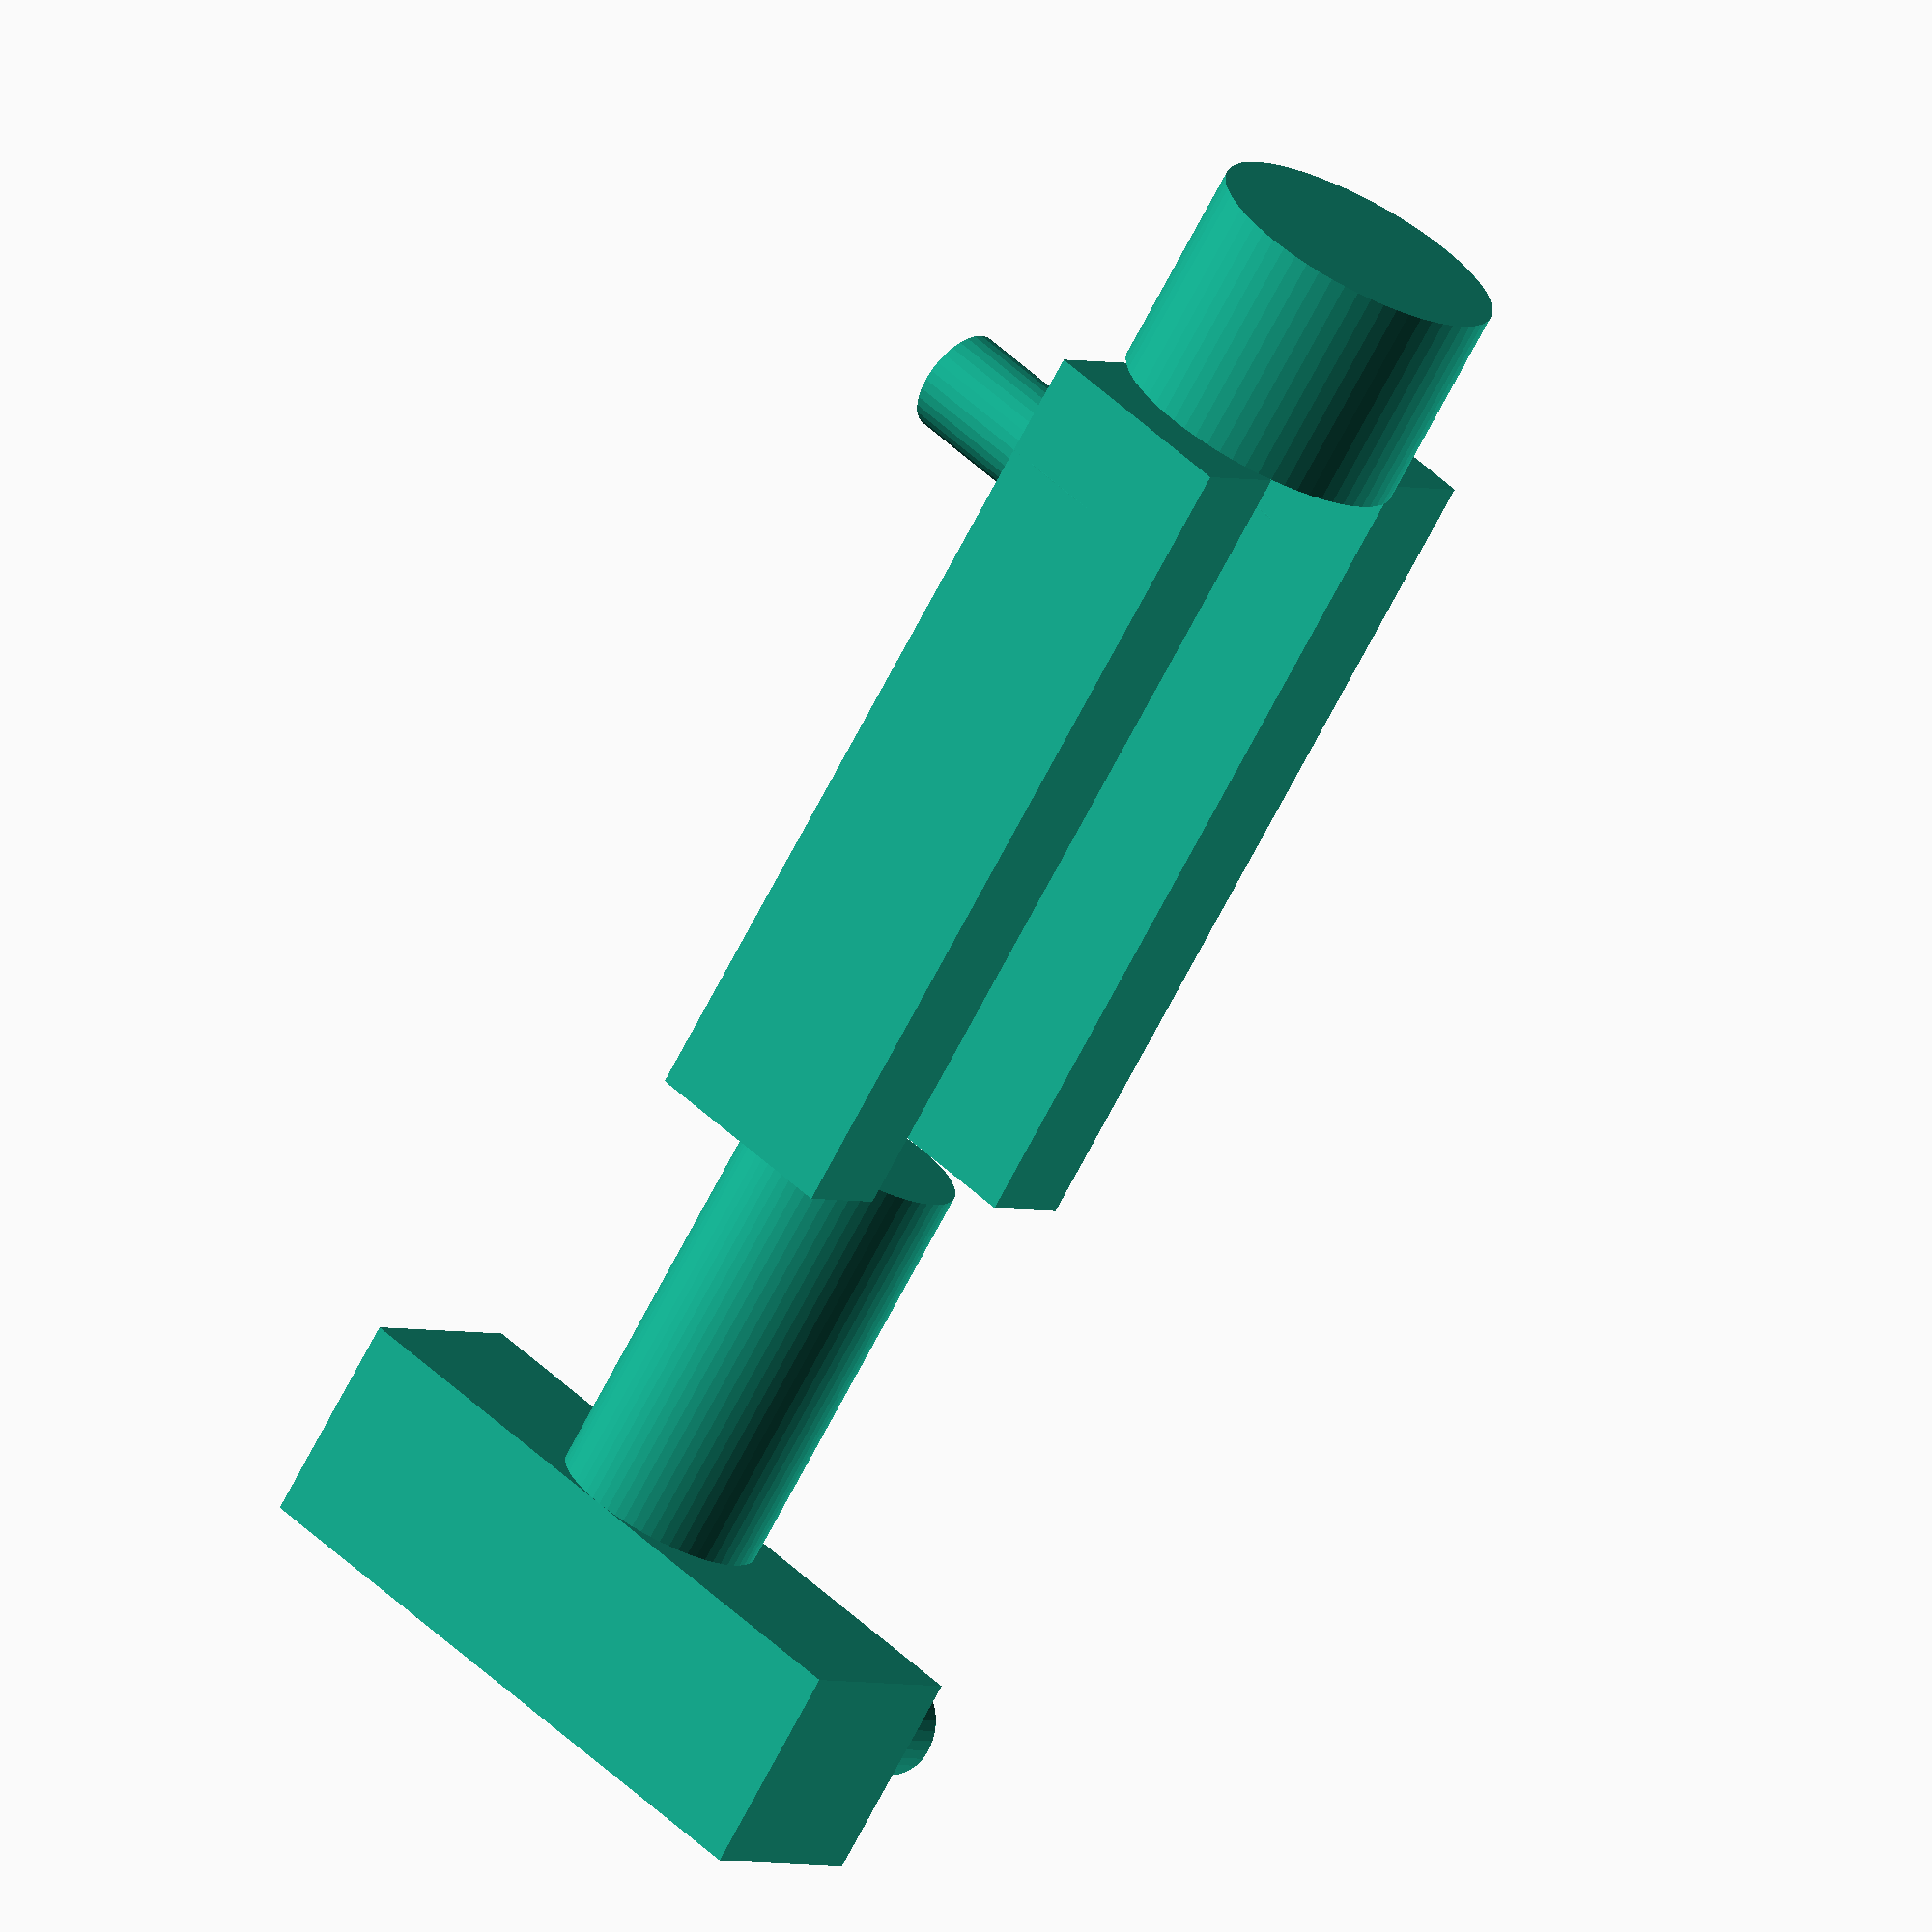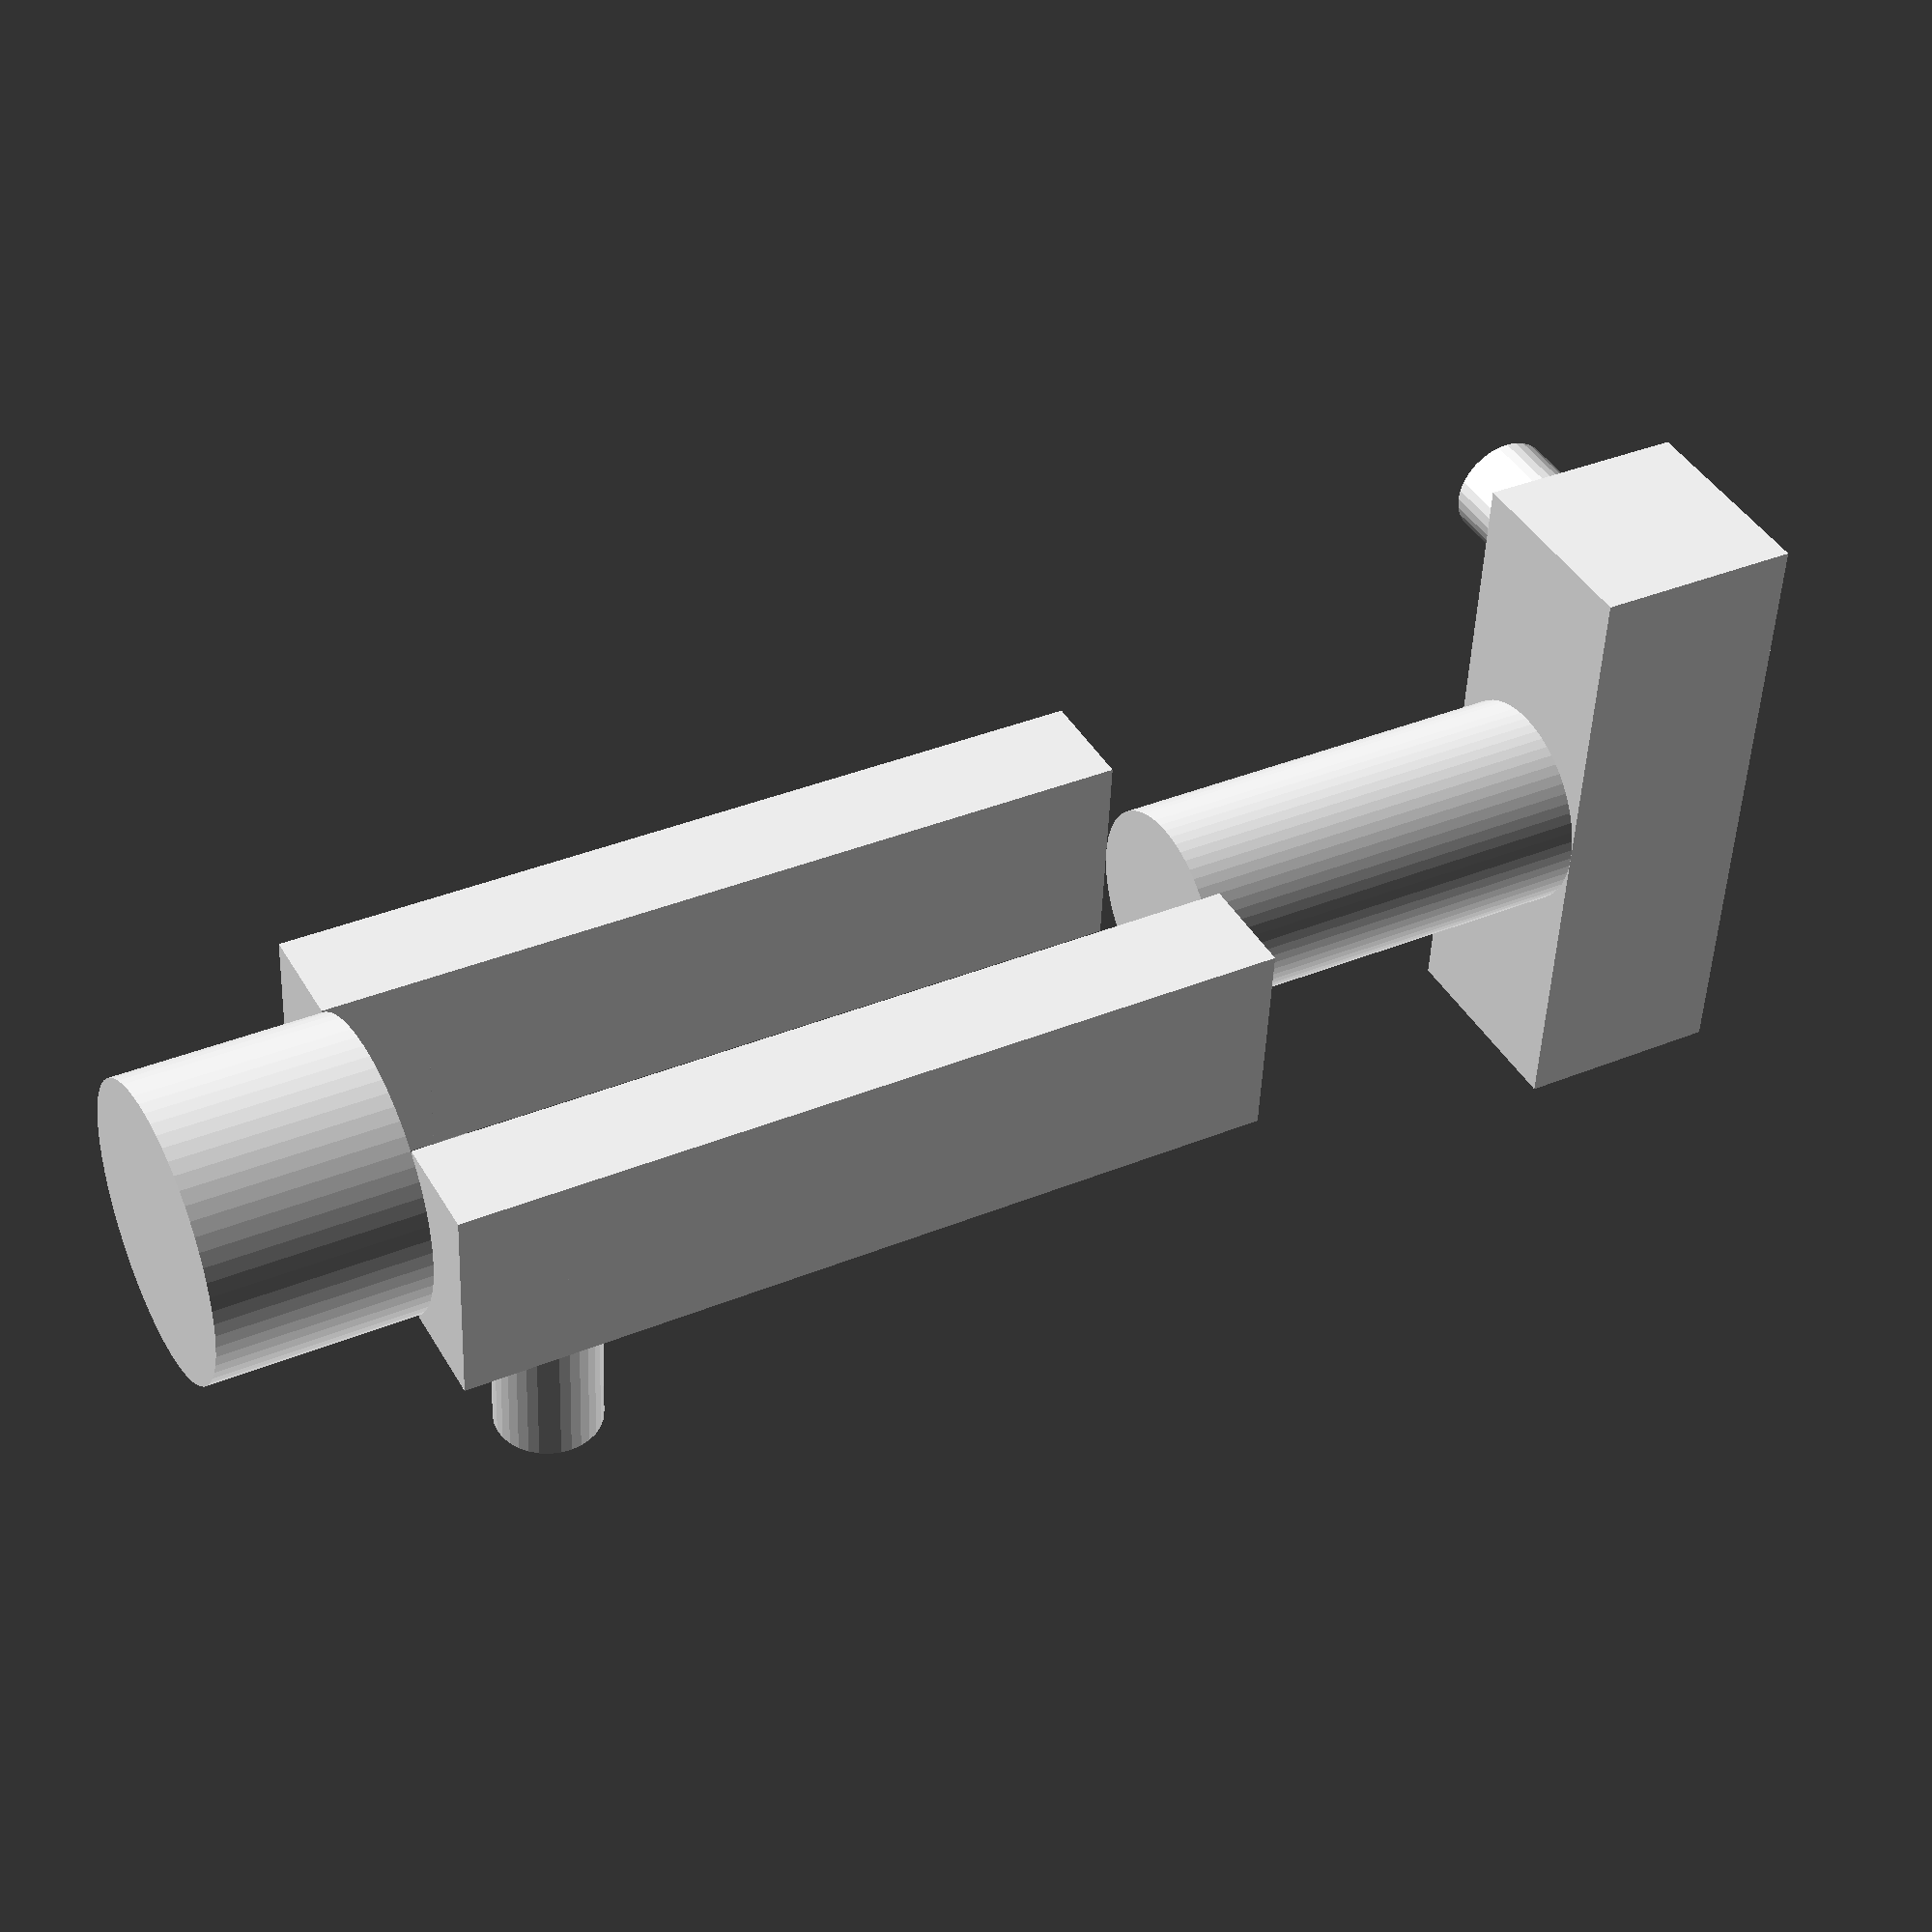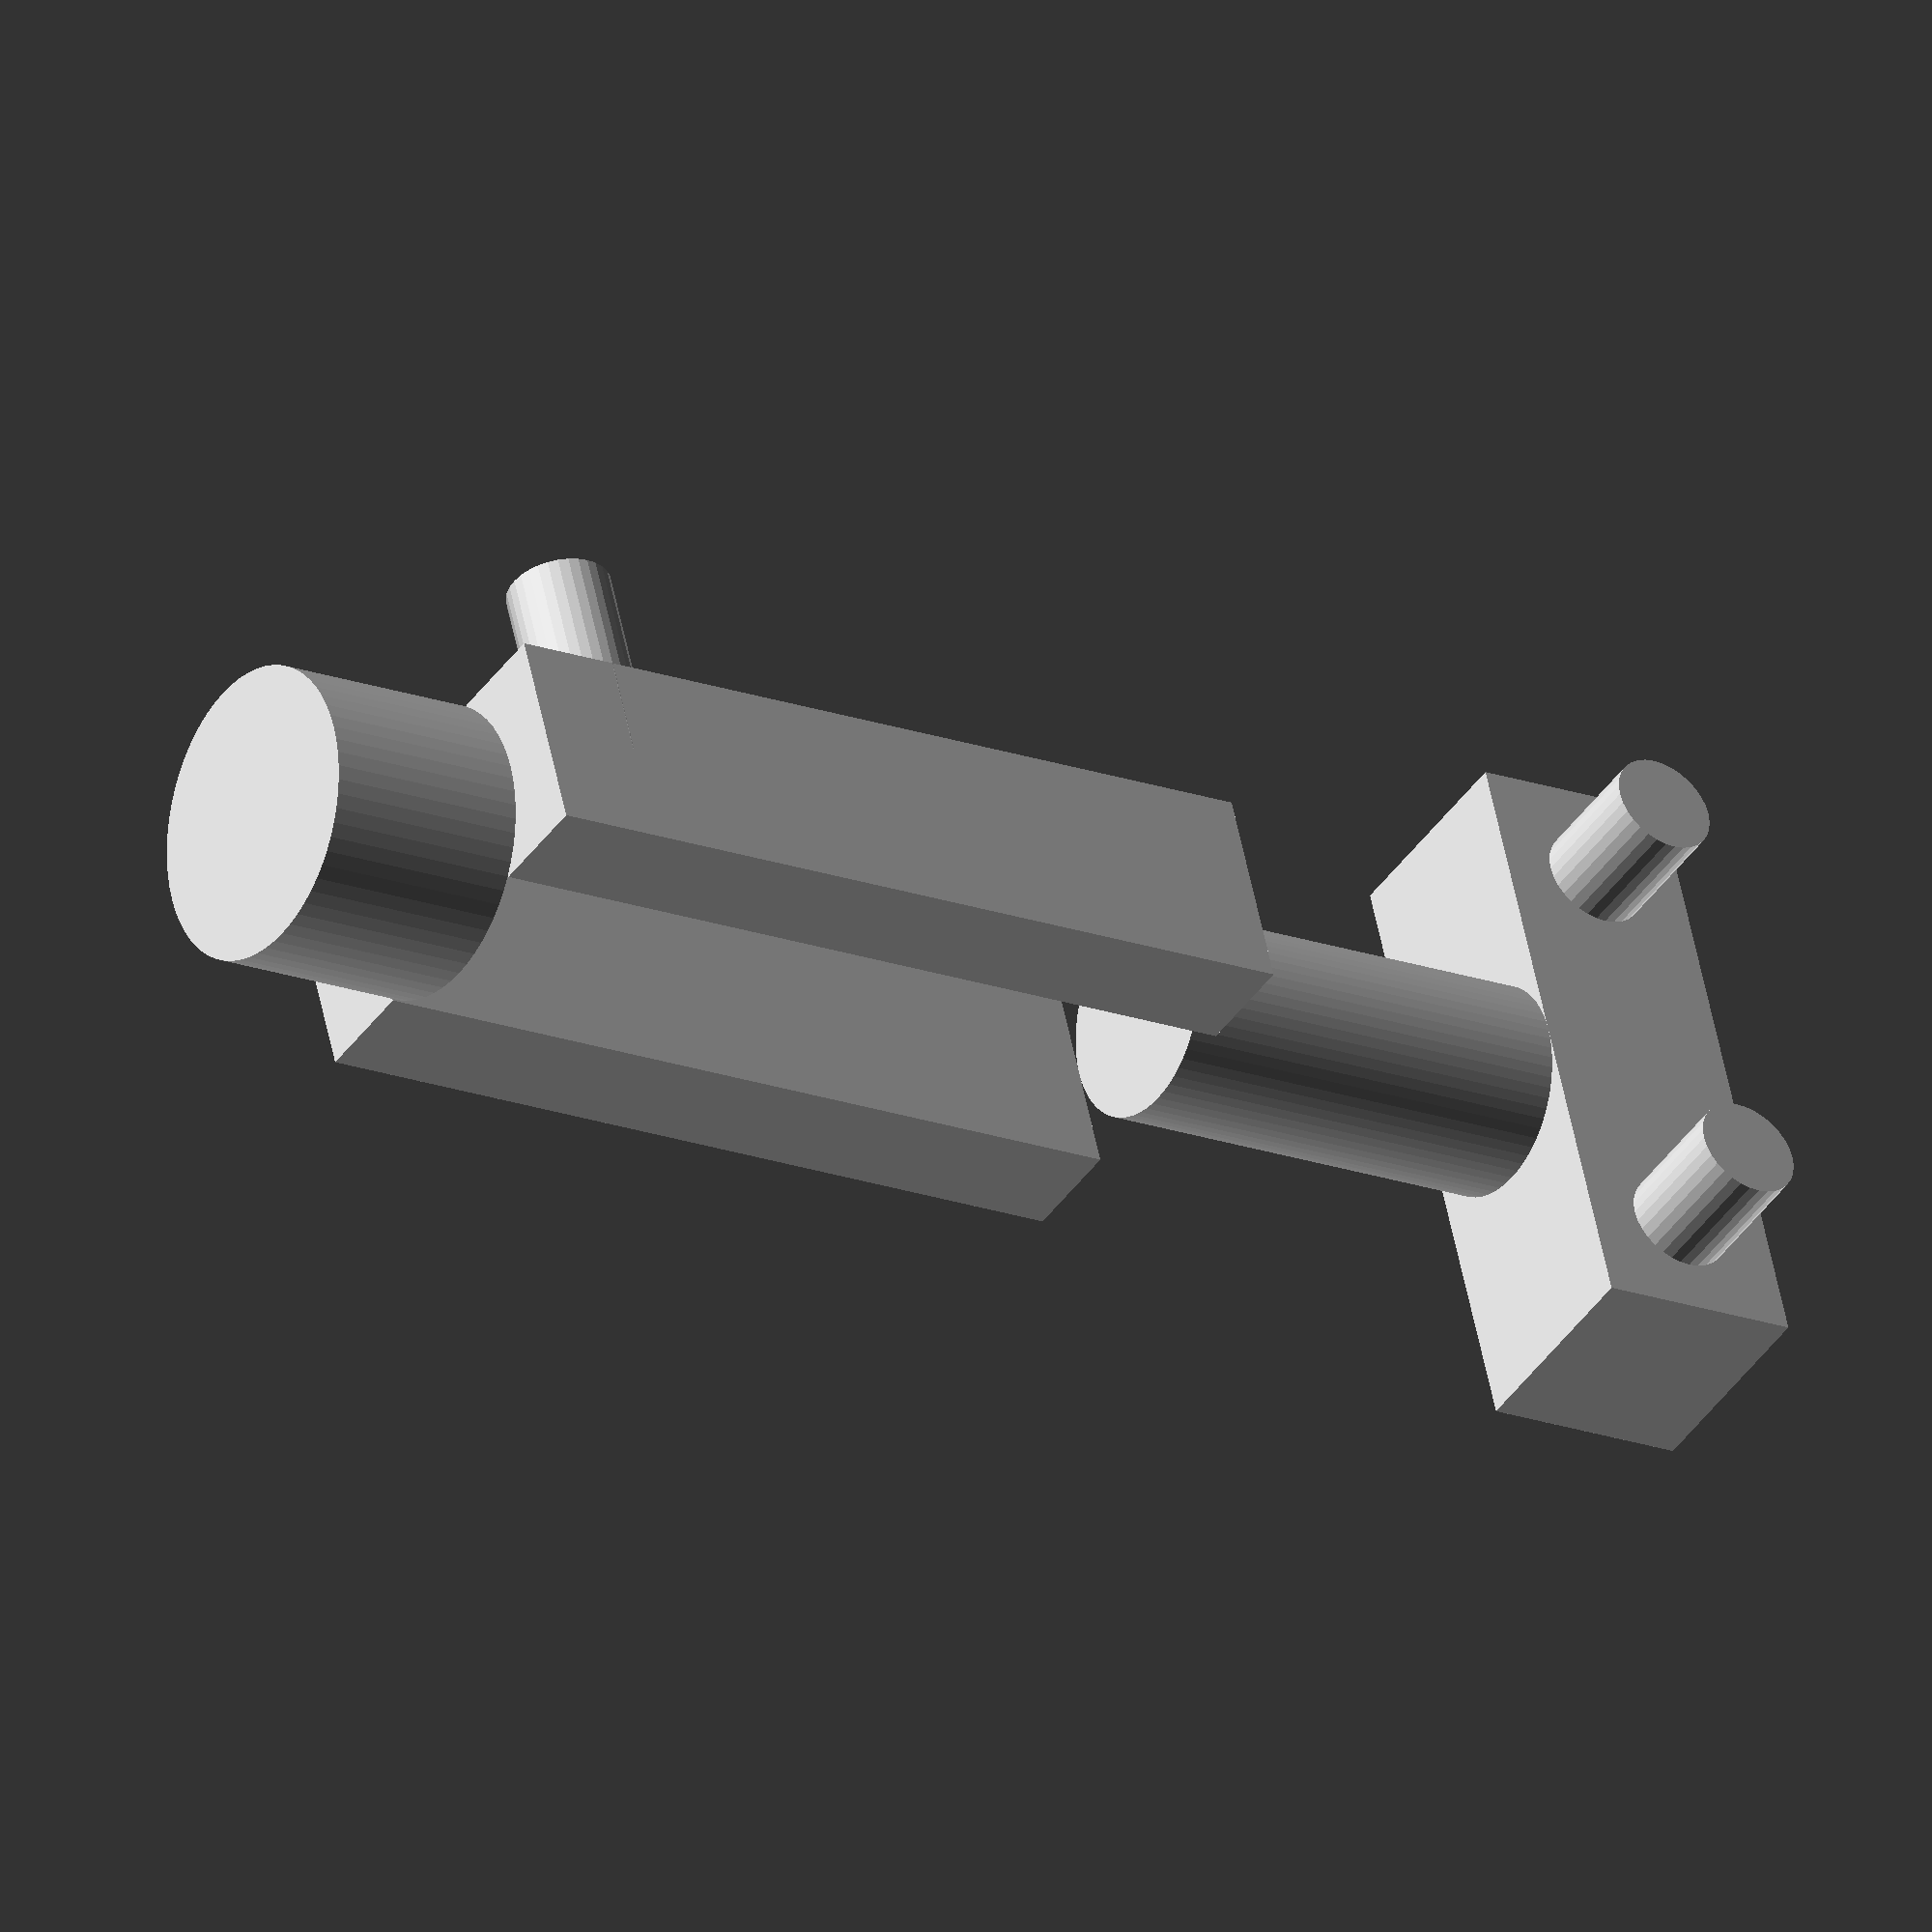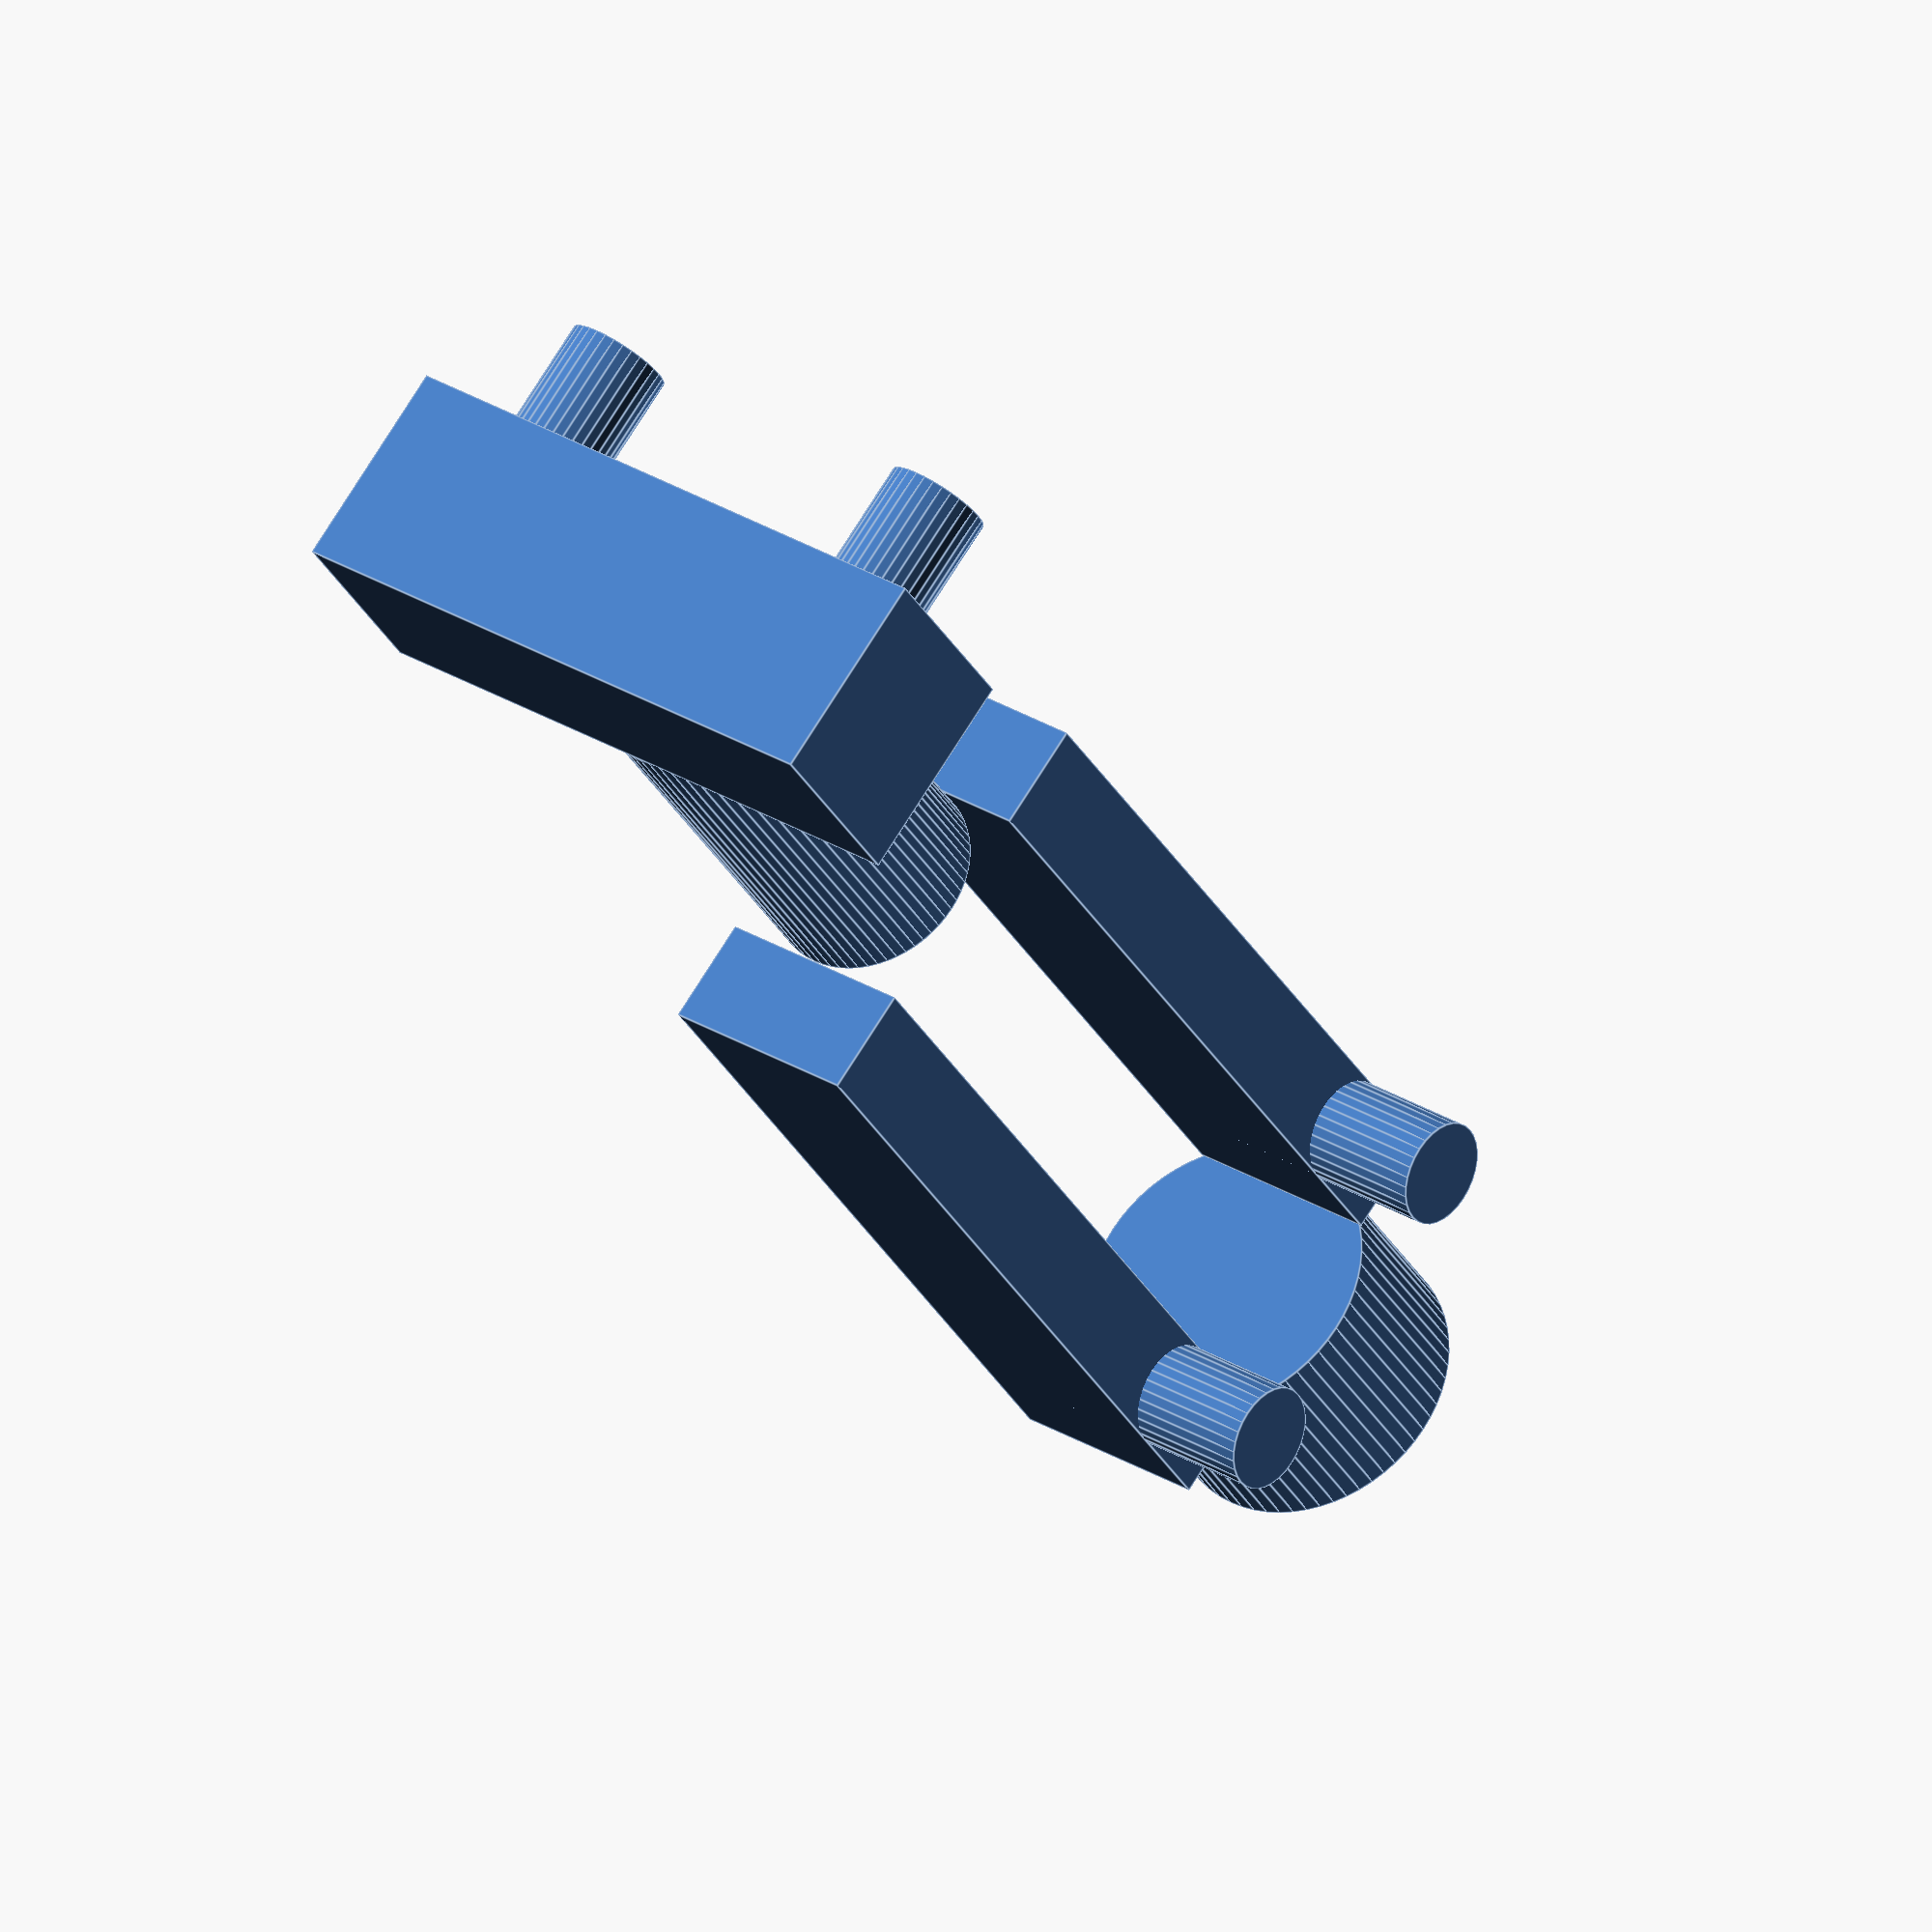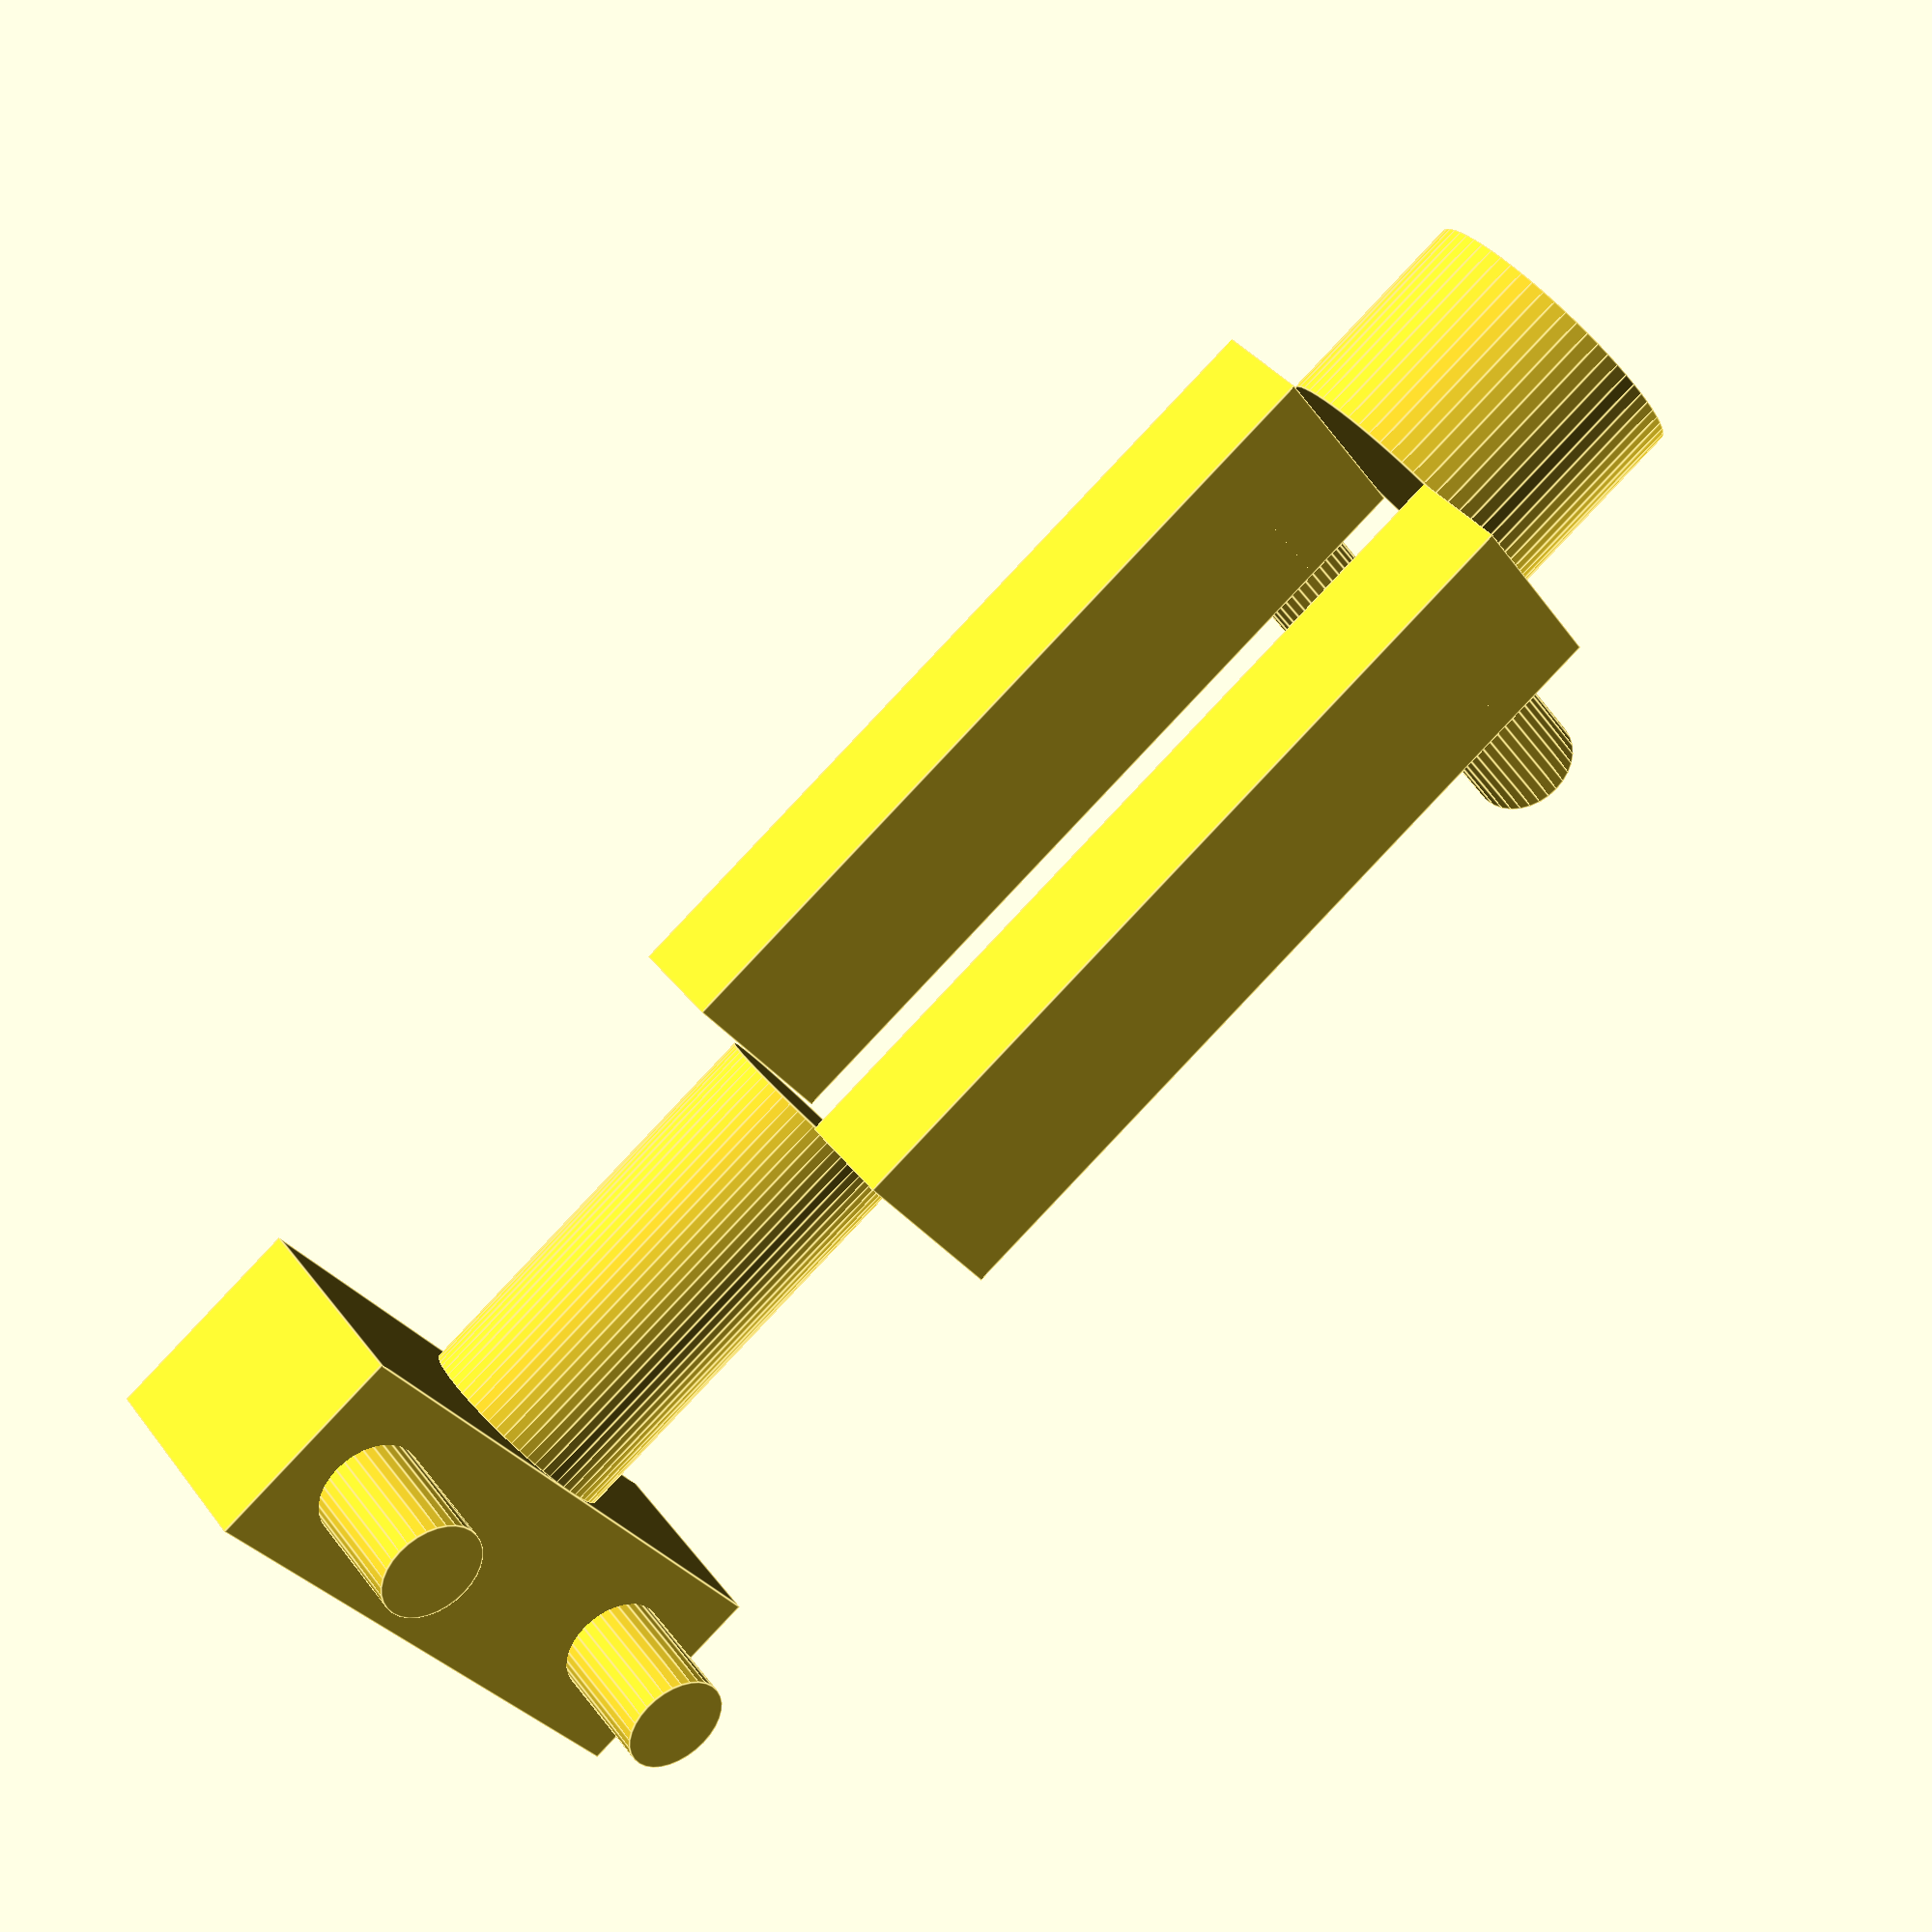
<openscad>

// Parameters
fork_arm_length = 40;
fork_arm_thickness = 5;
fork_arm_width = 10;
fork_gap = 10;
fork_base_radius = 7;
fork_base_height = 10;
hole_radius = 2.5;
hole_offset = 5;

pin_block_length = fork_gap;
pin_block_width = fork_arm_width * 2 + fork_gap;
pin_block_height = 10;
pin_shaft_radius = 5;
pin_shaft_height = 20;

// Fork Head
module fork_head() {
    // Base cylinder
    translate([0, 0, 0])
        cylinder(h = fork_base_height, r = fork_base_radius, $fn = 64);

    // Left arm
    translate([-fork_gap/2 - fork_arm_thickness, -fork_arm_width/2, fork_base_height])
        cube([fork_arm_thickness, fork_arm_width, fork_arm_length]);

    // Right arm
    translate([fork_gap/2, -fork_arm_width/2, fork_base_height])
        cube([fork_arm_thickness, fork_arm_width, fork_arm_length]);

    // Holes in arms
    for (x = [-fork_gap/2 - fork_arm_thickness/2, fork_gap/2 + fork_arm_thickness/2])
        translate([x, 0, fork_base_height + hole_offset])
            rotate([90, 0, 0])
                cylinder(h = fork_arm_width + 1, r = hole_radius, $fn = 32);
}

// Pin Head
module pin_head() {
    // Shaft
    translate([0, 0, fork_base_height + fork_arm_length])
        cylinder(h = pin_shaft_height, r = pin_shaft_radius, $fn = 64);

    // Block
    translate([-pin_block_length/2, -pin_block_width/2, fork_base_height + fork_arm_length + pin_shaft_height])
        cube([pin_block_length, pin_block_width, pin_block_height]);

    // Holes in block
    for (y = [-pin_block_width/2 + hole_offset, pin_block_width/2 - hole_offset])
        translate([0, y, fork_base_height + fork_arm_length + pin_shaft_height + pin_block_height/2])
            rotate([0, 90, 0])
                cylinder(h = pin_block_length + 1, r = hole_radius, $fn = 32);
}

// Assembly
fork_head();
pin_head();


</openscad>
<views>
elev=250.9 azim=50.2 roll=27.6 proj=o view=solid
elev=323.4 azim=355.1 roll=241.9 proj=p view=solid
elev=198.9 azim=20.0 roll=304.8 proj=o view=wireframe
elev=31.0 azim=305.7 roll=24.1 proj=o view=edges
elev=89.3 azim=138.1 roll=136.6 proj=p view=edges
</views>
